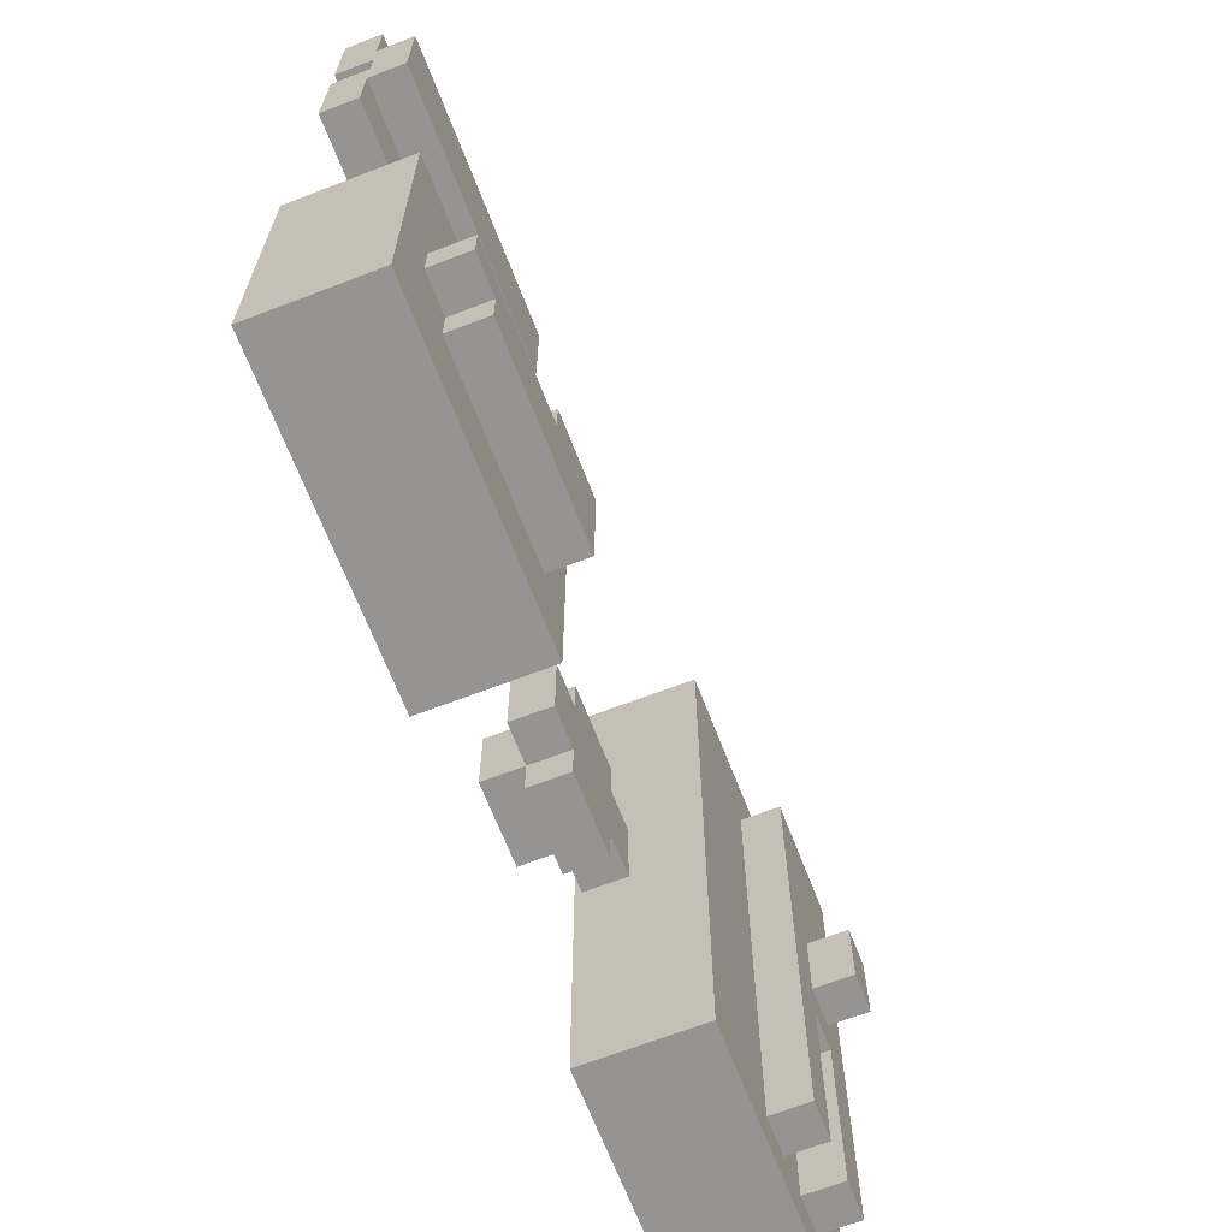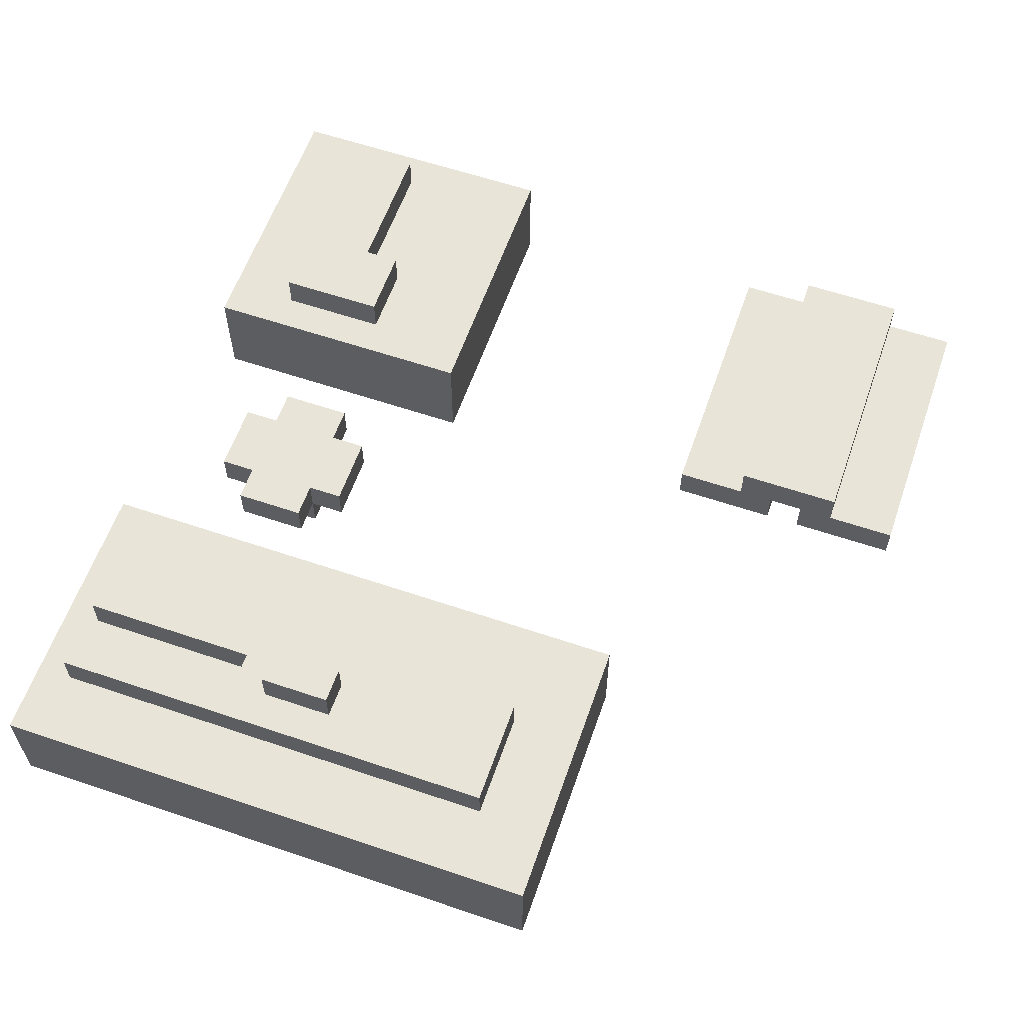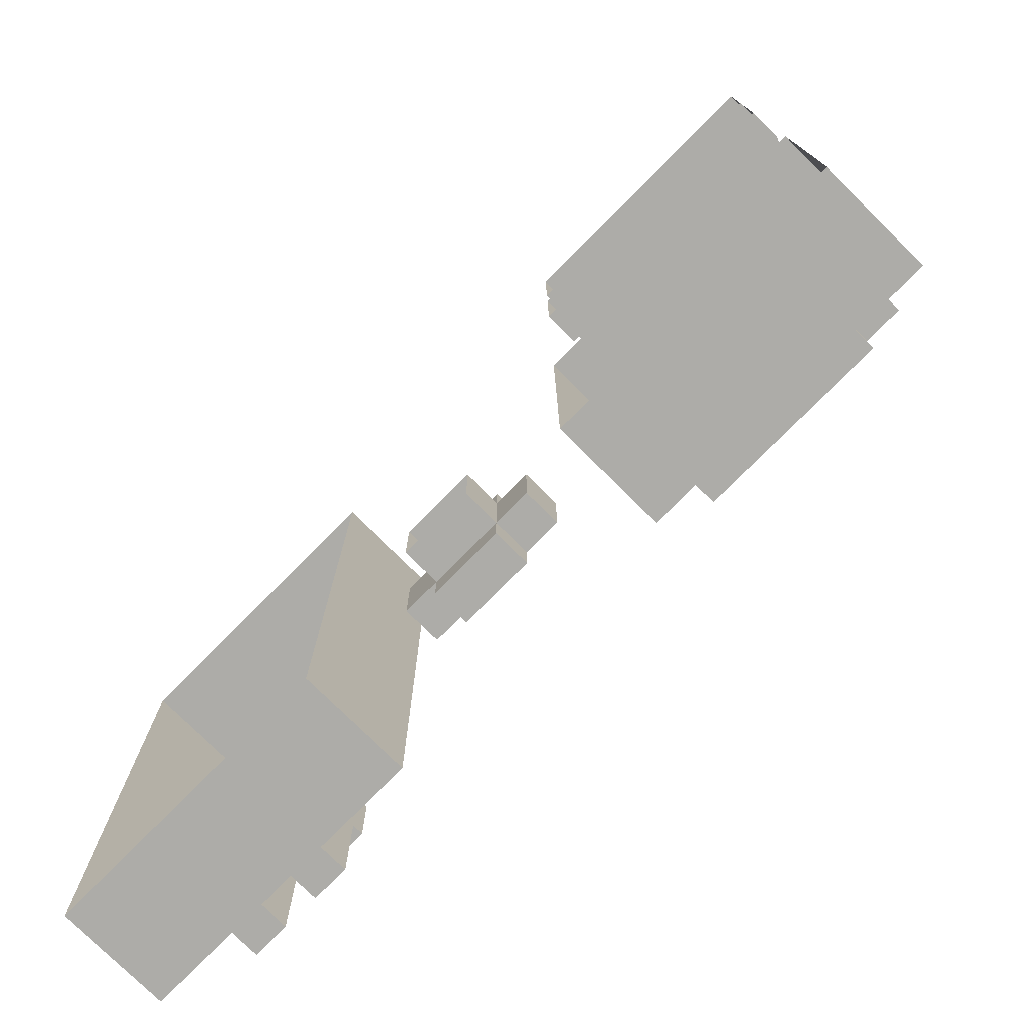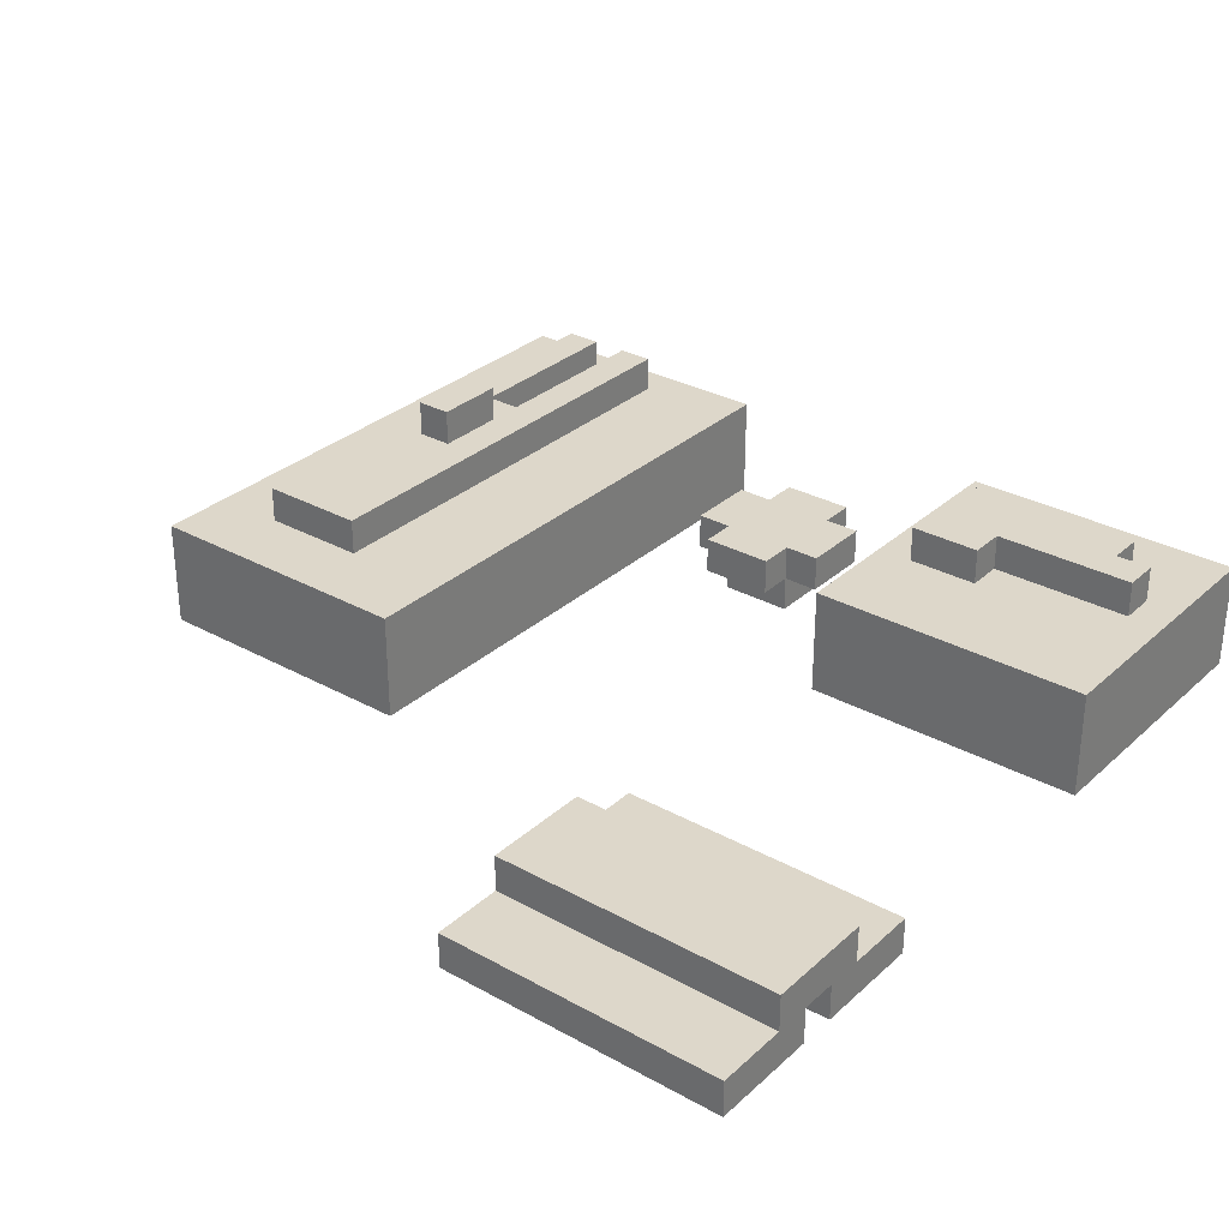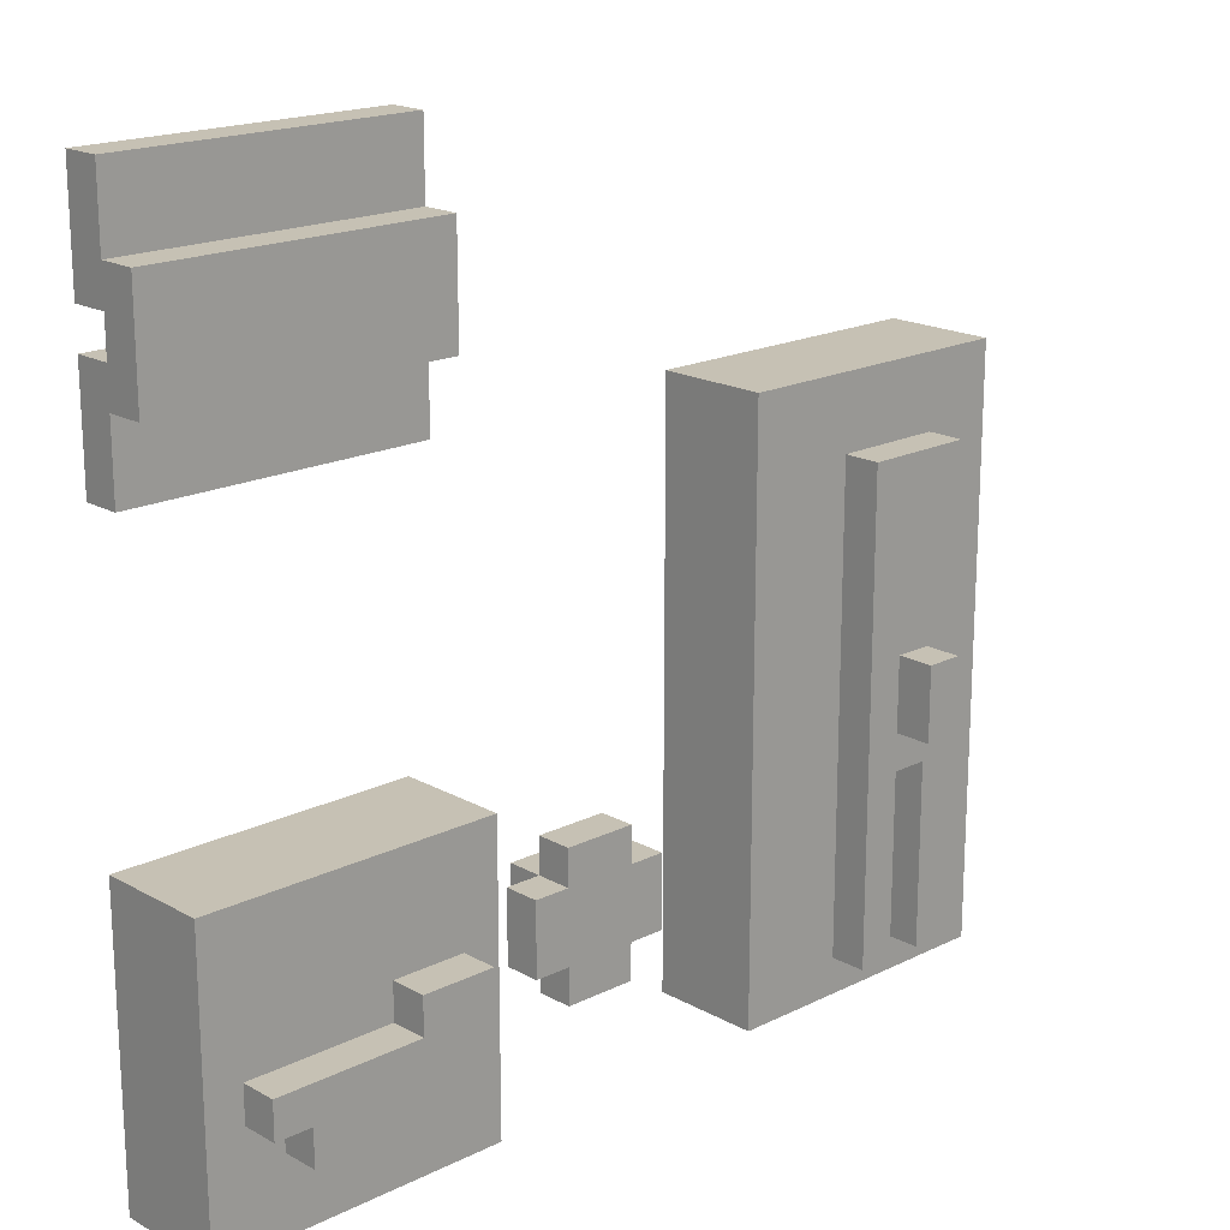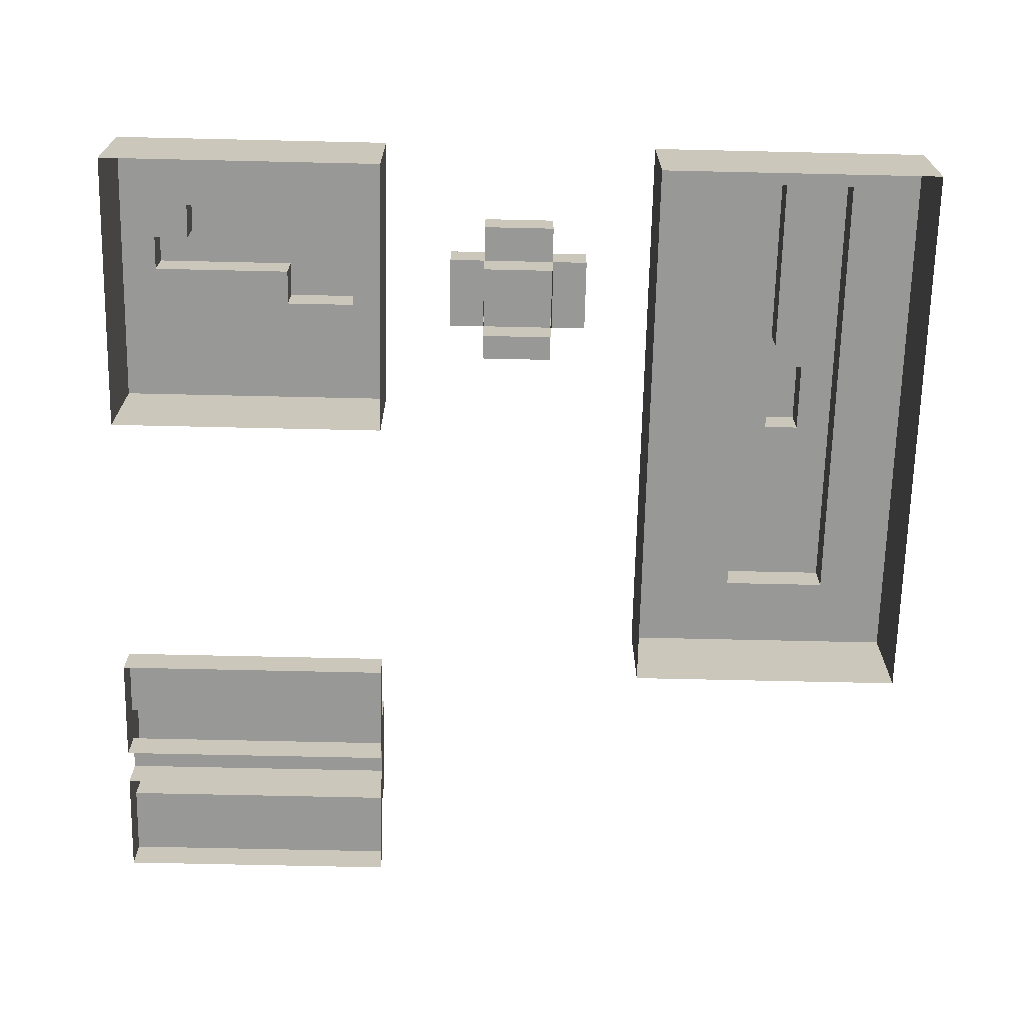
<metadata>
{"format":"obj","ext":"obj","renderer":"f3d","projection":"perspective","resolution":1024,"background":"white","views":[{"elev":-67.2,"azim":111.1,"up":"+Z"},{"elev":59.9,"azim":-70.8,"up":"+Y"},{"elev":-76.6,"azim":45.2,"up":"+Z"},{"elev":30.9,"azim":38.3,"up":"+Y"},{"elev":18.5,"azim":136.6,"up":"+Z"},{"elev":-68.5,"azim":178.7,"up":"+Y"}]}
</metadata>
<code>
v  -2.5 1.25 0.5
v  -2.5 1.5 -2.75
v  -2.5 1.25 -2.75
v  -2.5 1.5 0.5
v  -2.25 1.5 -1
v  -2.25 1.75 -1.25
v  -2.25 1.5 -1.25
v  -2.25 1.5 -0.75
v  -2.25 1.75 -1
v  -2.25 1.75 -0.75
v  -2 1.25 -1.5
v  -2 1.5 -2.75
v  -2 1.25 -2.75
v  -2 1.5 -1.5
v  -0.5 0.75 -1.75
v  -0.5 1 -2.25
v  -0.5 0.75 -2.25
v  -0.5 1 -1.75
v  -0.25 0.5 -1.75
v  -0.25 0.75 -2.25
v  -0.25 0.5 -2.25
v  -0.25 0.75 -1.75
v  -0.25 1 -2.5
v  -0.25 0.75 -2.5
v  -0.25 1 -2.25
v  -0.25 0.75 -1.5
v  -0.25 1 -1.75
v  -0.25 1 -1.5
v  1 0.5 1.75
v  1 0.75 1
v  1 0.5 1
v  1 0.75 1.5
v  1 0.75 1.75
v  1 0.5 2.75
v  1 0.75 2
v  1 0.5 2
v  1 0.75 2.25
v  1 0.75 2.75
v  1 1 1.5
v  1 1 2.25
v  1.25 1.25 -1.75
v  1.25 1.5 -2.5
v  1.25 1.25 -2.5
v  1.25 1.5 -1.75
v  -2.25 1.25 -1.5
v  -2.25 1.25 -2.75
v  -2.25 1.5 -2.75
v  -2.25 1.5 -1.5
v  -2 1.5 -1
v  -2 1.5 -1.25
v  -2 1.75 -1.25
v  -2 1.5 -0.75
v  -2 1.75 -1
v  -2 1.75 -0.75
v  -1.75 1.25 0.5
v  -1.75 1.25 -2.75
v  -1.75 1.5 -2.75
v  -1.75 1.5 0.5
v  0.25 0.5 -1.75
v  0.25 0.5 -2.25
v  0.25 0.75 -2.25
v  0.25 0.75 -1.75
v  0.25 0.75 -2.5
v  0.25 1 -2.5
v  0.25 1 -2.25
v  0.25 0.75 -1.5
v  0.25 1 -1.75
v  0.25 1 -1.5
v  0.5 0.75 -1.75
v  0.5 0.75 -2.25
v  0.5 1 -2.25
v  0.5 1 -1.75
v  1.75 1.25 -1.75
v  1.75 1.25 -2
v  1.75 1.5 -2
v  1.75 1.5 -1.75
v  2.5 1.25 -2.25
v  2.5 1.25 -2.5
v  2.5 1.5 -2.5
v  2.5 1.5 -2.25
v  2.75 1.25 -2
v  2.75 1.25 -2.25
v  2.75 1.5 -2.25
v  2.75 1.5 -2
v  3 0.5 1.75
v  3 0.5 1
v  3 0.75 1
v  3 0.75 1.5
v  3 0.75 1.75
v  3 0.5 2.75
v  3 0.5 2
v  3 0.75 2
v  3 0.75 2.25
v  3 0.75 2.75
v  3 1 1.5
v  3 1 2.25
v  1.75 1.25 -2.5
v  1.75 1.5 -2.5
v  2.75 0.5 1
v  1.25 0.5 2
v  2.75 0.5 2
v  1.25 0.5 1.75
v  2.75 0.5 1.75
v  2.75 0.5 2.75
v  -2.25 1.5 -0.5
v  -2 1.5 -0.5
g WorkshopCarpenters_Building_NoMat
f 1 2 3
f 1 4 2
f 5 6 7
f 8 9 5
f 5 9 6
f 8 10 9
f 11 12 13
f 11 14 12
f 15 16 17
f 15 18 16
f 19 20 21
f 19 22 20
f 20 23 24
f 20 25 23
f 26 27 22
f 26 28 27
f 29 30 31
f 29 32 30
f 29 33 32
f 34 35 36
f 34 37 35
f 34 38 37
f 33 39 32
f 37 39 35
f 35 39 33
f 37 40 39
f 41 42 43
f 41 44 42
f 45 46 47
f 45 47 48
f 49 50 51
f 52 49 53
f 49 51 53
f 52 53 54
f 55 56 57
f 55 57 58
f 59 60 61
f 59 61 62
f 61 63 64
f 61 64 65
f 66 62 67
f 66 67 68
f 69 70 71
f 69 71 72
f 73 74 75
f 73 75 76
f 77 78 79
f 77 79 80
f 81 82 83
f 81 83 84
f 85 86 87
f 85 87 88
f 85 88 89
f 90 91 92
f 90 92 93
f 90 93 94
f 89 88 95
f 93 92 95
f 92 89 95
f 93 95 96
f 2 46 3
f 2 47 46
f 12 56 13
f 12 57 56
f 23 63 24
f 23 64 63
f 42 97 43
f 42 98 97
f 98 78 97
f 98 79 78
f 16 20 17
f 16 25 20
f 20 60 21
f 20 61 60
f 65 70 61
f 65 71 70
f 80 82 77
f 80 83 82
f 48 11 45
f 48 14 11
f 6 50 7
f 6 51 50
f 30 99 31
f 30 86 99
f 30 87 86
f 39 88 32
f 39 95 88
f 35 100 36
f 35 101 100
f 35 91 101
f 35 92 91
f 75 74 81
f 75 81 84
f 18 15 22
f 18 22 27
f 22 19 59
f 22 59 62
f 67 62 69
f 67 69 72
f 44 41 73
f 44 73 76
f 28 26 66
f 28 66 68
f 10 8 52
f 10 52 54
f 4 1 55
f 4 55 58
f 33 29 102
f 33 102 103
f 33 103 85
f 33 85 89
f 40 37 93
f 40 93 96
f 38 34 104
f 38 104 90
f 38 90 94
f 63 20 24
f 63 61 20
f 20 15 17
f 20 22 15
f 70 62 61
f 70 69 62
f 62 26 22
f 62 66 26
f 89 35 33
f 89 92 35
f 87 30 32
f 87 32 88
f 93 37 38
f 93 38 94
f 64 23 25
f 64 25 65
f 25 16 18
f 71 65 18
f 65 25 18
f 71 18 27
f 71 27 67
f 71 67 72
f 67 27 28
f 67 28 68
f 95 39 40
f 95 40 96
f 79 98 80
f 98 42 75
f 83 80 75
f 80 98 75
f 83 75 84
f 75 42 44
f 75 44 76
f 47 2 48
f 57 12 14
f 48 2 7
f 14 48 7
f 57 14 50
f 14 7 50
f 7 2 5
f 57 50 49
f 5 2 8
f 57 49 52
f 8 2 105
f 52 8 105
f 57 52 106
f 52 105 106
f 105 2 4
f 106 105 4
f 57 106 58
f 106 4 58
f 51 6 9
f 51 9 53
f 53 9 10
f 53 10 54
v  -3 0.5 1
v  -3 1.25 -3
v  -3 0.5 -3
v  -3 1.25 1
v  1 0.5 -1
v  1 1.25 -3
v  1 0.5 -3
v  1 1.25 -1
v  -1 0.5 1
v  -1 0.5 -3
v  -1 1.25 -3
v  -1 1.25 1
v  3 0.5 -1
v  3 0.5 -3
v  3 1.25 -3
v  3 1.25 -1
v  -1.25 0.5 -3
v  2.75 0.5 -3
v  1.25 0.5 -1
v  -2.75 0.5 1
v  -2.5 1.25 -2.75
v  -2.25 1.25 -2.75
v  -2 1.25 -2.75
v  -1.75 1.25 -2.75
v  1.25 1.25 -2.5
v  1.75 1.25 -2.5
v  2.5 1.25 -2.5
v  2.5 1.25 -2.25
v  2.75 1.25 -2.25
v  2.75 1.25 -2
v  1.25 1.25 -1.75
v  1.75 1.25 -2
v  1.75 1.25 -1.75
v  -2.25 1.25 -1.5
v  -2 1.25 -1.5
v  -2.5 1.25 0.5
v  -1.75 1.25 0.5
g WorkshopCarpenters_Building
f 107 108 109
f 107 110 108
f 111 112 113
f 111 114 112
f 115 116 117
f 115 117 118
f 119 120 121
f 119 121 122
f 108 123 109
f 108 116 123
f 108 117 116
f 112 124 113
f 112 120 124
f 112 121 120
f 114 111 125
f 114 125 119
f 114 119 122
f 110 107 126
f 110 126 115
f 110 115 118
f 117 108 127
f 117 127 128
f 117 128 129
f 117 129 130
f 121 112 131
f 121 131 132
f 121 132 133
f 121 133 134
f 121 134 135
f 121 135 136
f 131 112 137
f 136 138 139
f 129 128 140
f 129 140 141
f 139 137 114
f 137 112 114
f 136 139 122
f 139 114 122
f 121 136 122
f 127 108 142
f 117 130 143
f 142 108 110
f 143 142 110
f 117 143 118
f 143 110 118

</code>
